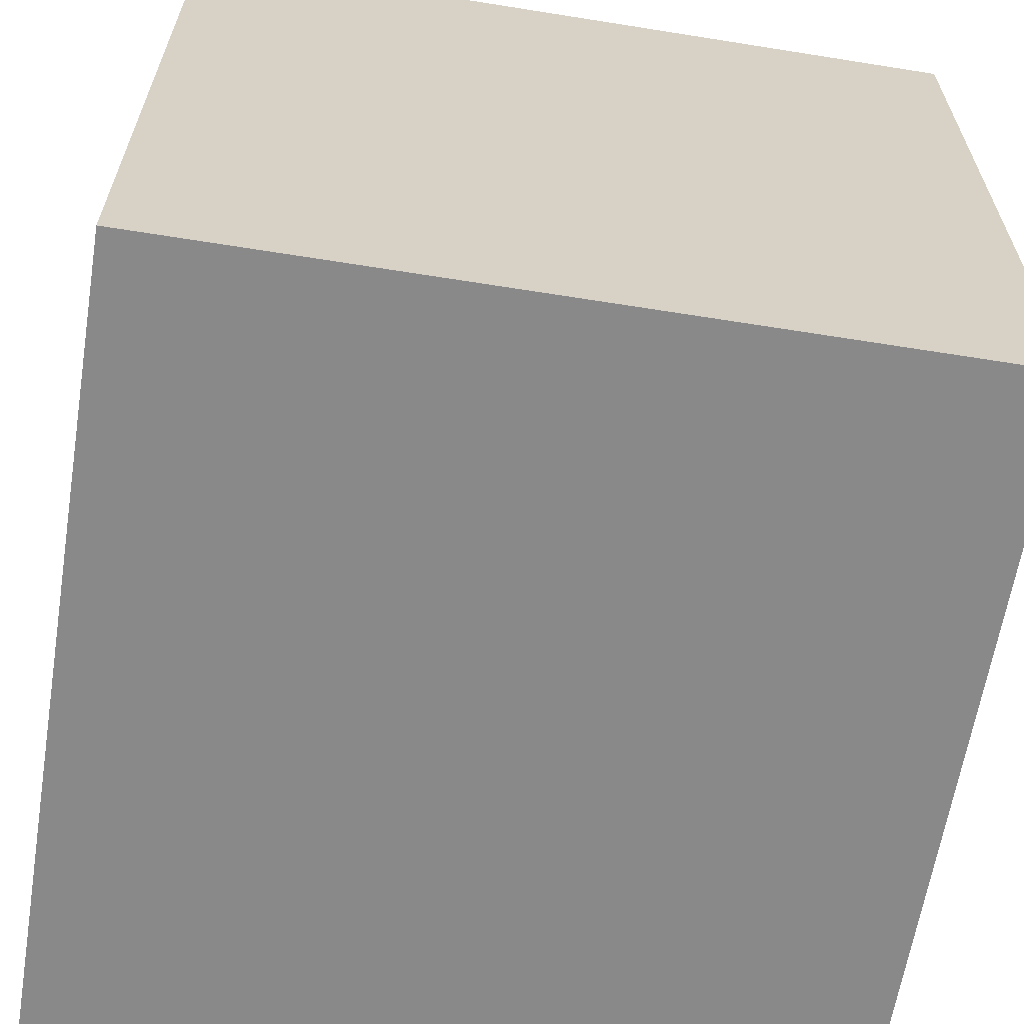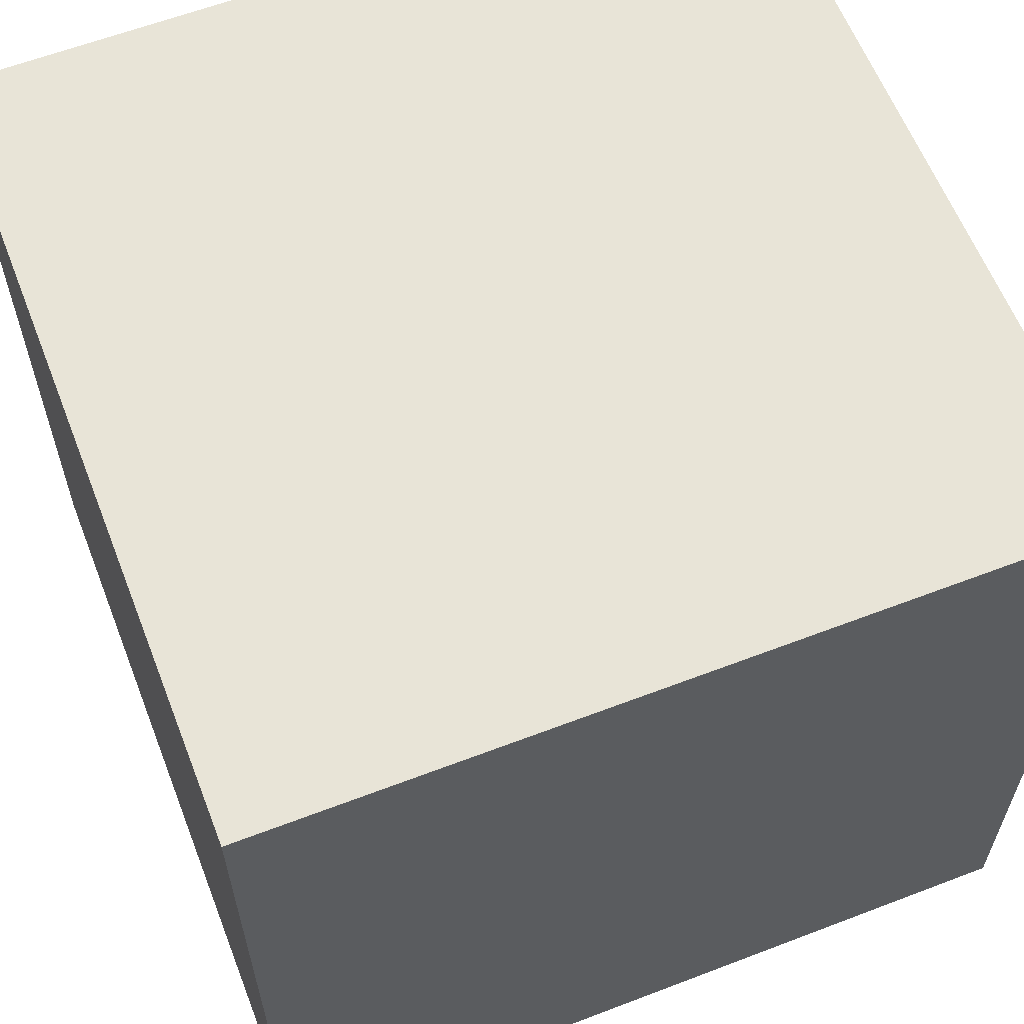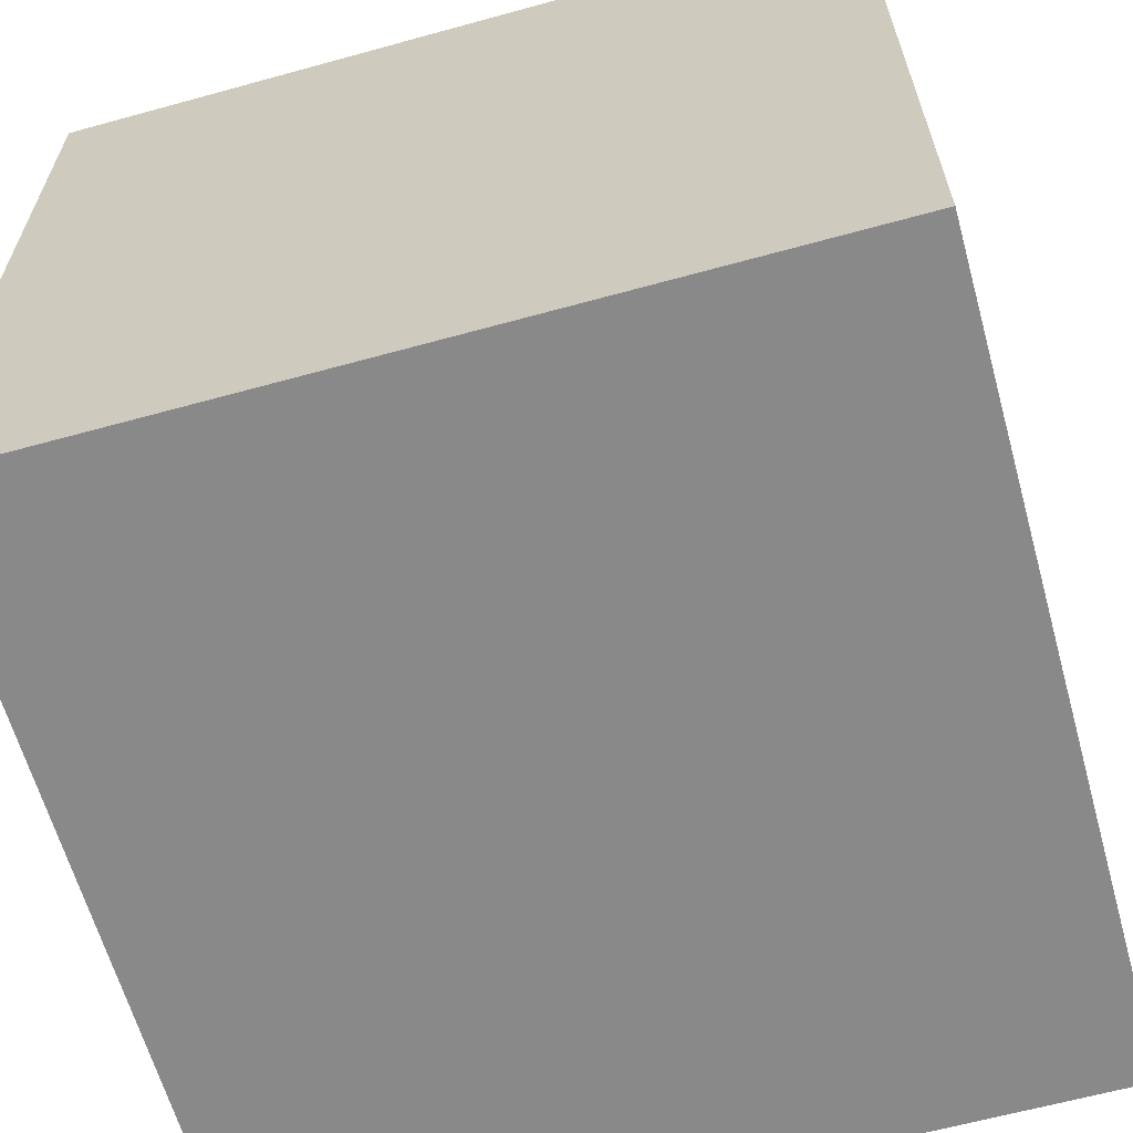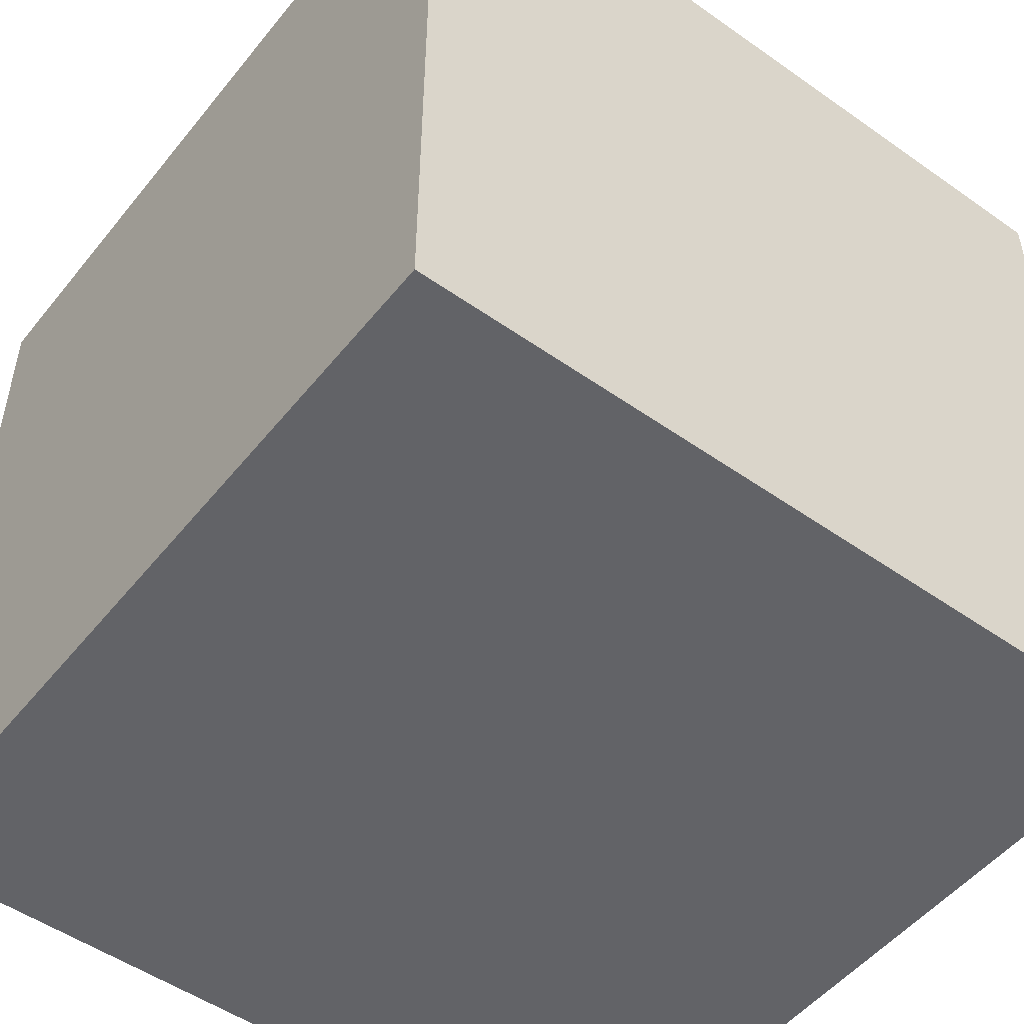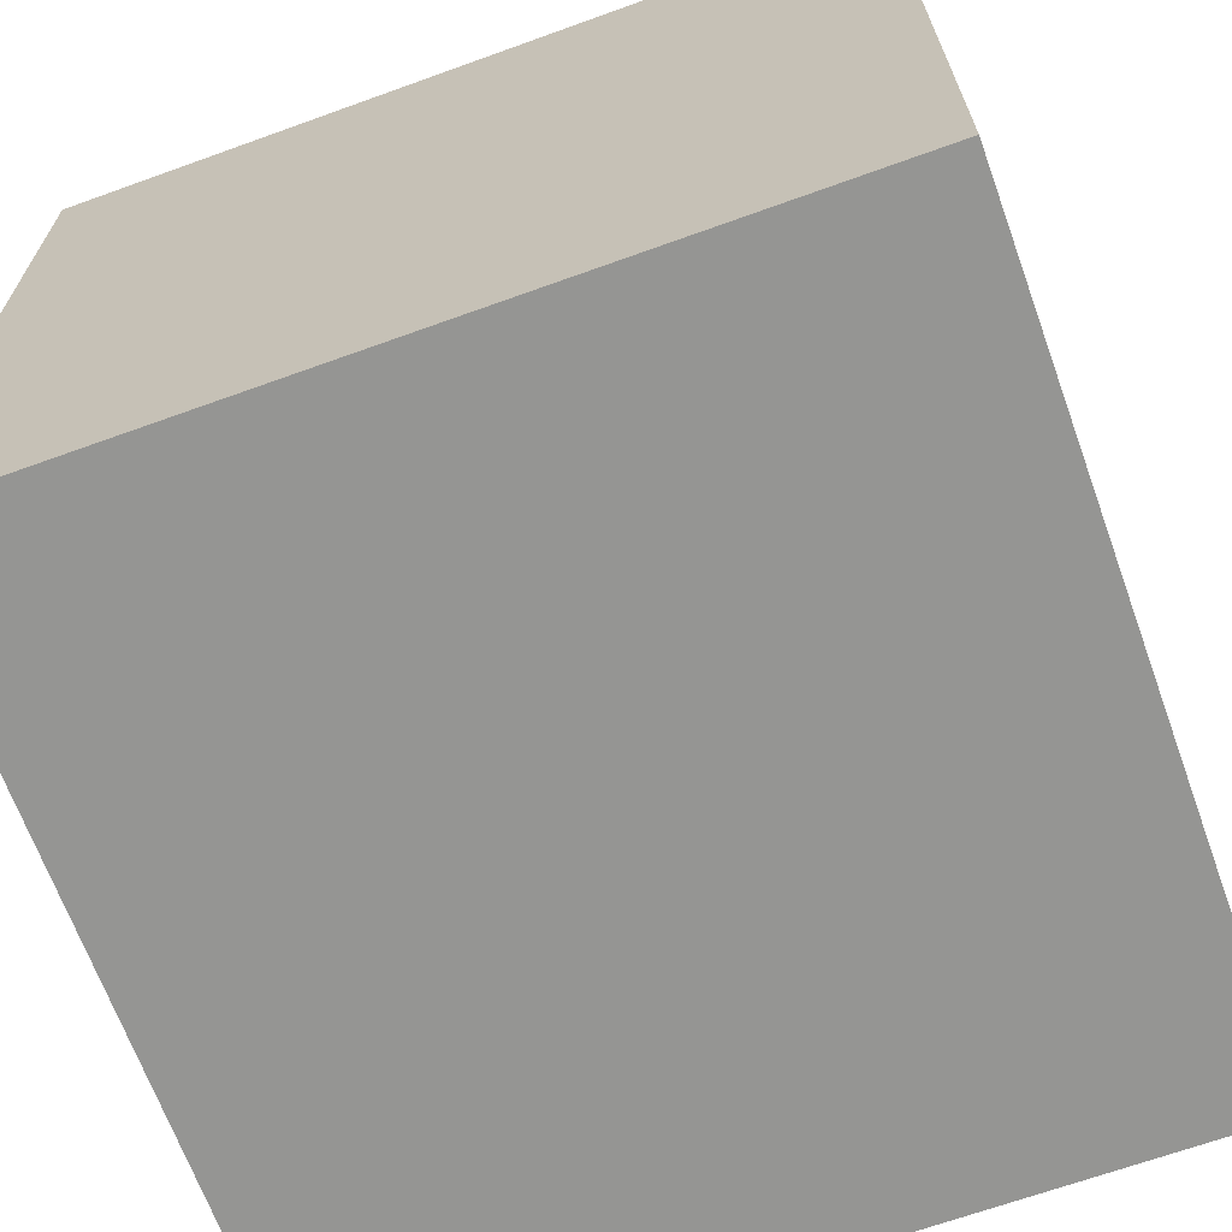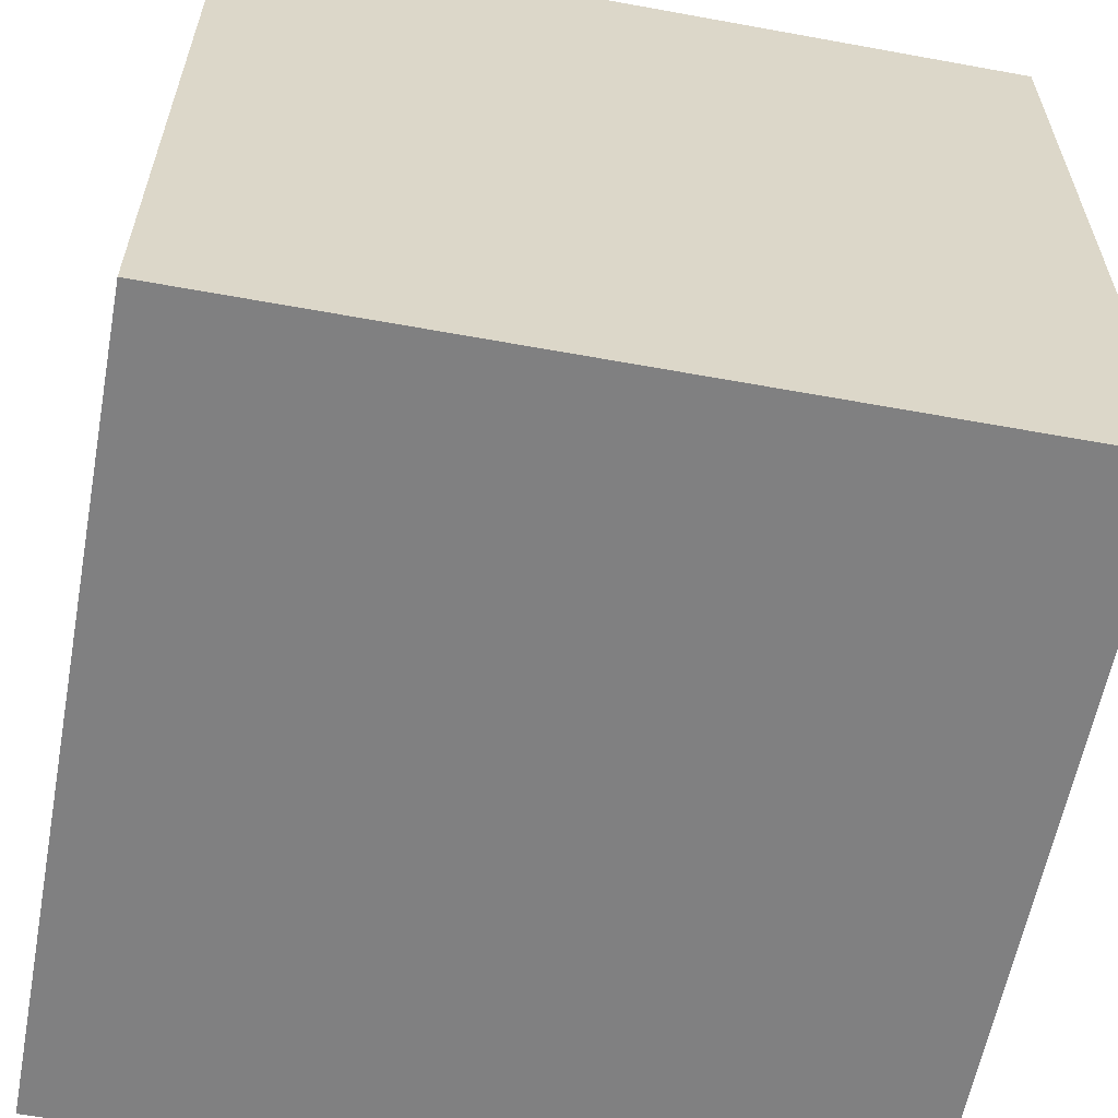
<metadata>
{"format":"obj","ext":"obj","renderer":"f3d","projection":"perspective","resolution":1024,"background":"white","views":[{"elev":-63.1,"azim":-99.2,"up":"+Y"},{"elev":61.3,"azim":-21.3,"up":"+Z"},{"elev":-63.0,"azim":-74.4,"up":"+Z"},{"elev":-51.0,"azim":-37.5,"up":"+Y"},{"elev":-67.3,"azim":19.9,"up":"+Z"},{"elev":-60.0,"azim":-100.6,"up":"+Z"}]}
</metadata>
<code>
o Cube
v 1 0.1292 -1
v 1 0.1292 1
v -1 0.1292 1
v -1 0.1292 -1
v 1 2.129 -1
v 1 2.129 1
v -1 2.129 1
v -1 2.129 -1
f 1 2 3 4
f 5 8 7 6
f 1 5 6 2
f 2 6 7 3
f 3 7 8 4
f 5 1 4 8

</code>
